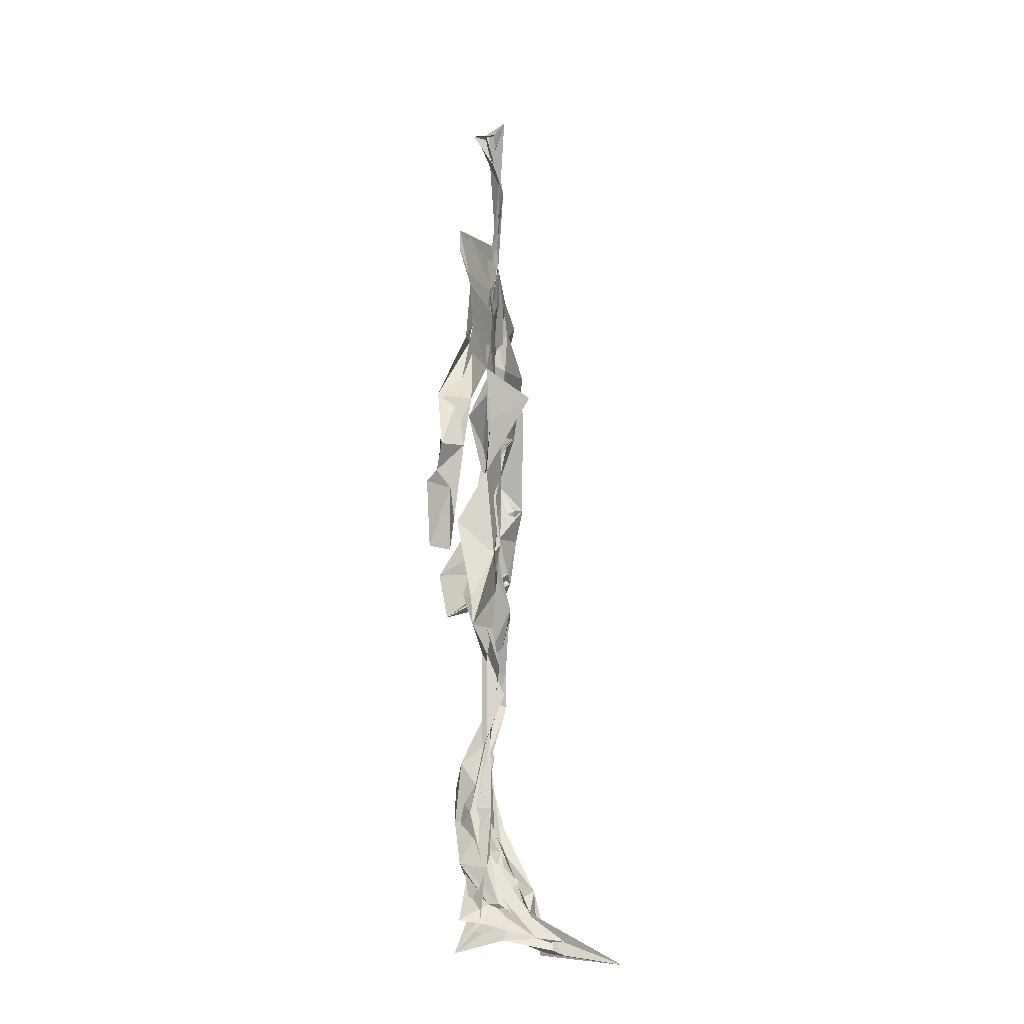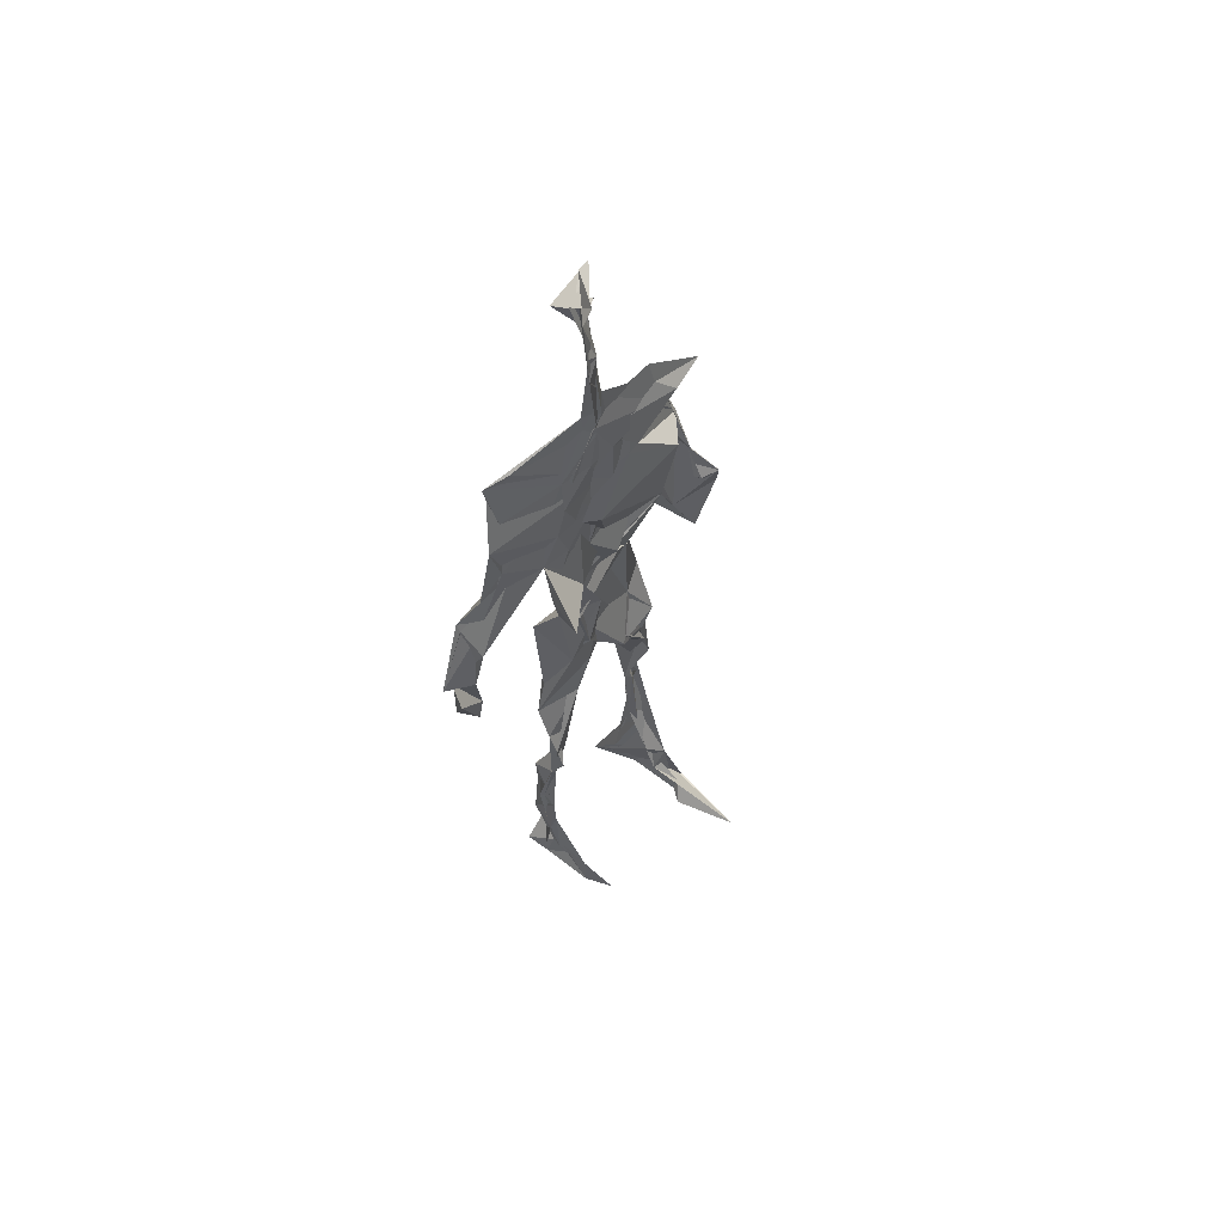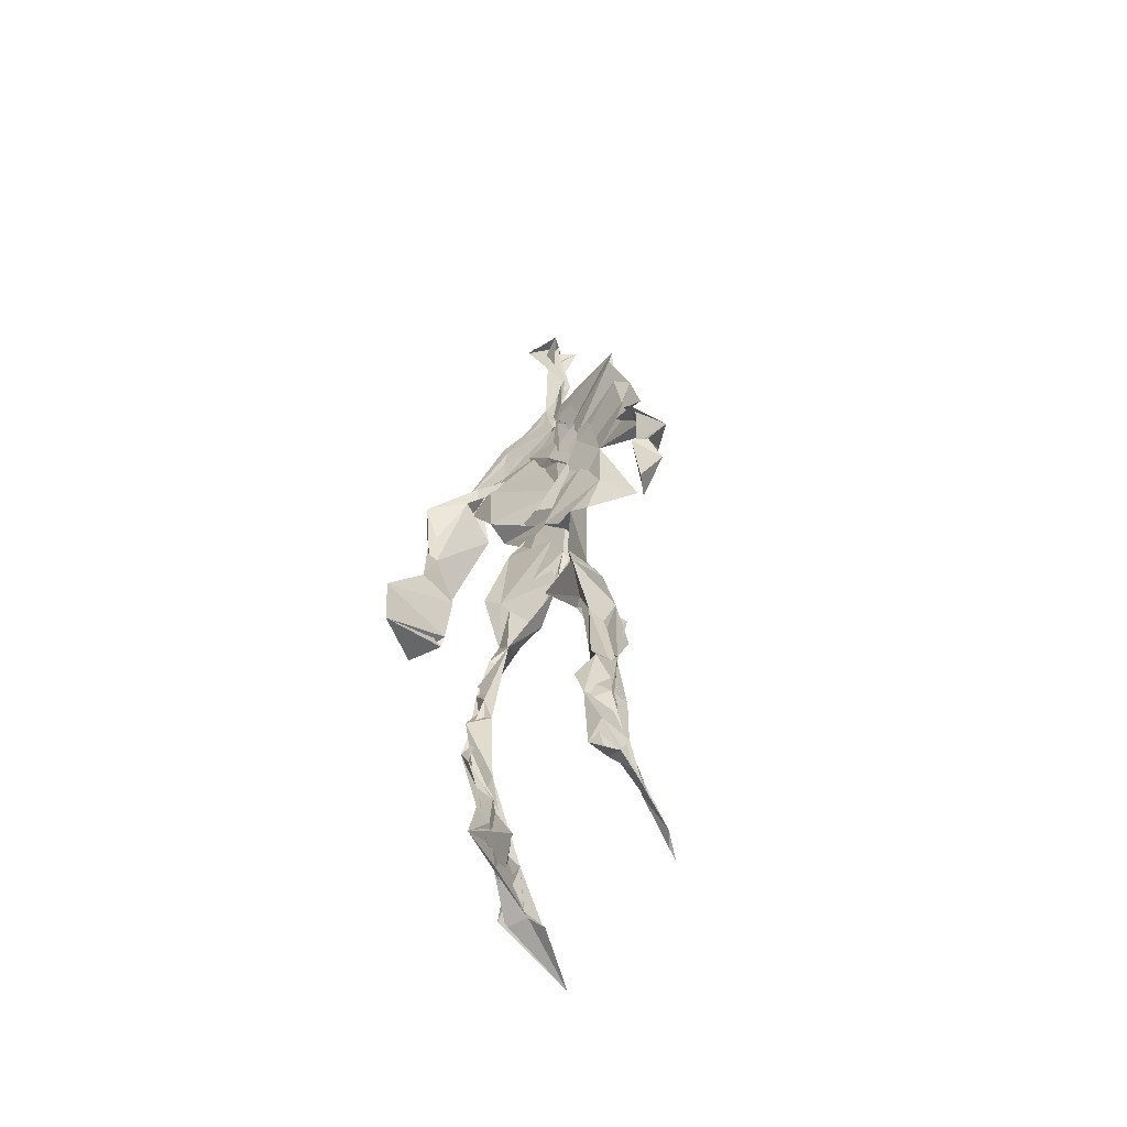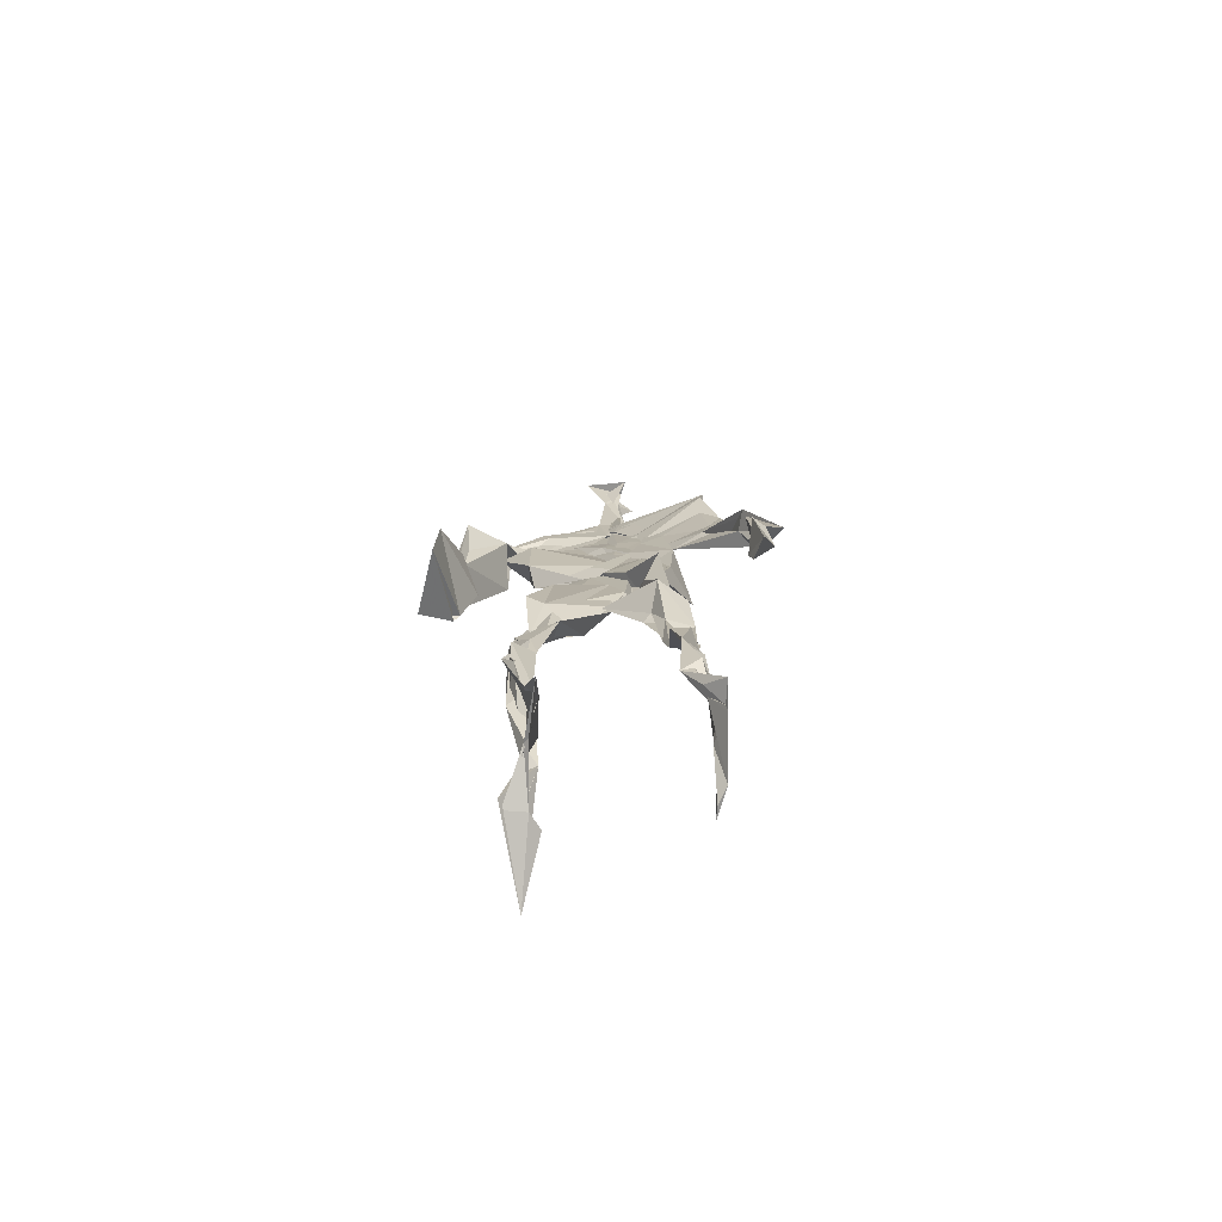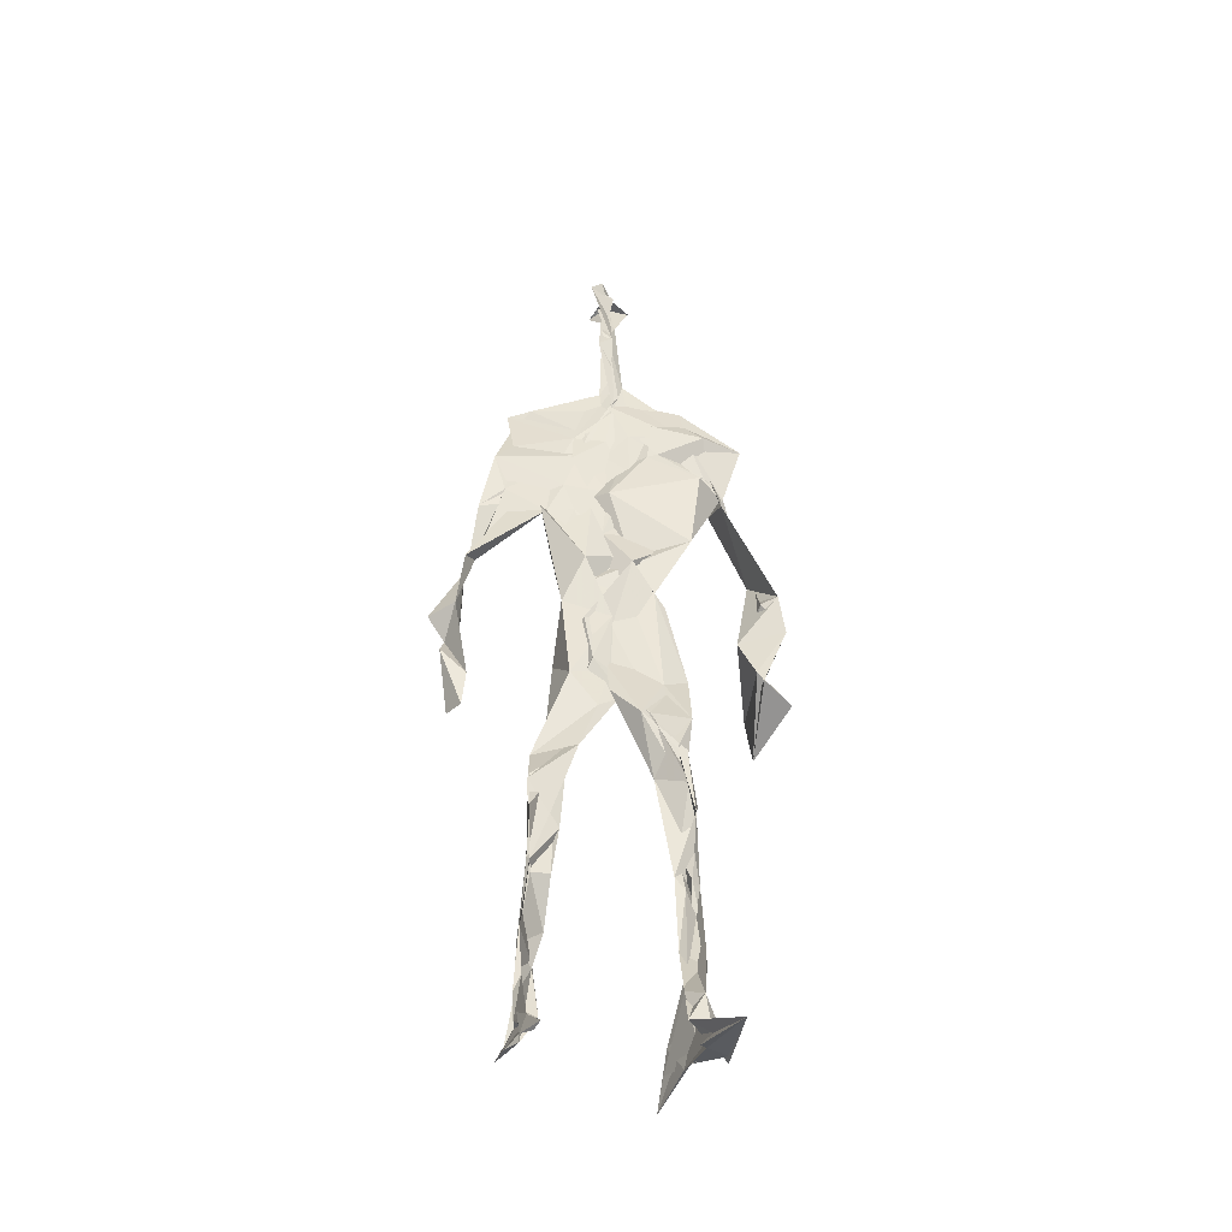
<metadata>
{"format":"obj","ext":"obj","renderer":"f3d","projection":"perspective","resolution":1024,"background":"white","views":[{"elev":-18.8,"azim":-82.1,"up":"+Y"},{"elev":62.1,"azim":-47.2,"up":"+Y"},{"elev":-60.3,"azim":-140.6,"up":"+Y"},{"elev":-77.3,"azim":-171.1,"up":"+Y"},{"elev":-42.0,"azim":-8.7,"up":"+Y"}]}
</metadata>
<code>
v 0.4394 0.2339 0.4631
v 0.5604 0.3598 0.476
v 0.477 0.4968 0.488
v 0.5053 0.763 0.4868
v 0.3993 0.6844 0.4745
v 0.3839 0.4163 0.4606
v 0.5715 0.2216 0.462
v 0.568 0.309 0.4712
v 0.5559 0.7457 0.4806
v 0.5216 0.3971 0.4957
v 0.4561 0.4675 0.4545
v 0.4381 0.3613 0.4729
v 0.49 0.8481 0.4896
v 0.4942 0.706 0.4862
v 0.4867 0.4689 0.4818
v 0.5752 0.07954 0.525
v 0.5918 0.6287 0.4987
v 0.4093 0.7477 0.4624
v 0.4391 0.2534 0.4893
v 0.47 0.4347 0.4678
v 0.5526 0.1404 0.4632
v 0.6139 0.5143 0.4405
v 0.4368 0.2557 0.4865
v 0.4957 0.8698 0.4793
v 0.5033 0.8679 0.4772
v 0.5512 0.09023 0.4847
v 0.5878 0.6495 0.4617
v 0.4331 0.189 0.4726
v 0.557 0.1272 0.5019
v 0.4363 0.3325 0.4866
v 0.5687 0.6051 0.4755
v 0.5164 0.5607 0.4922
v 0.5514 0.3709 0.4873
v 0.4347 0.5795 0.5257
v 0.4677 0.6181 0.4868
v 0.5023 0.738 0.4852
v 0.5626 0.2576 0.4742
v 0.5044 0.5336 0.4774
v 0.3808 0.564 0.4535
v 0.4326 0.1347 0.4841
v 0.4366 0.294 0.5023
v 0.5353 0.3508 0.4711
v 0.4997 0.7743 0.4851
v 0.5696 0.255 0.4678
v 0.4949 0.843 0.4885
v 0.413 0.7301 0.4614
v 0.4591 0.5173 0.4817
v 0.5661 0.589 0.4931
v 0.4302 0.1399 0.4877
v 0.4814 0.8924 0.4634
v 0.5658 0.7159 0.4889
v 0.5582 0.08142 0.5296
v 0.5673 0.6594 0.4705
v 0.5151 0.5322 0.4795
v 0.5507 0.1908 0.4767
v 0.4247 0.09173 0.4868
v 0.5615 0.2023 0.4604
v 0.4329 0.193 0.4914
v 0.436 0.113 0.4815
v 0.4091 0.6451 0.4755
v 0.4317 0.08009 0.531
v 0.484 0.4515 0.4913
v 0.4405 0.2457 0.4819
v 0.4978 0.4435 0.4846
v 0.4585 0.6479 0.4853
v 0.4501 0.3902 0.4692
v 0.56 0.08901 0.5018
v 0.4724 0.6716 0.4843
v 0.4673 0.37 0.48
v 0.4791 0.9017 0.4952
v 0.4989 0.4359 0.4849
v 0.4747 0.3667 0.4853
v 0.4355 0.1454 0.4632
v 0.5863 0.6922 0.473
v 0.5646 0.4528 0.4698
v 0.4665 0.7092 0.4828
v 0.4592 0.3956 0.4602
v 0.3879 0.5667 0.4662
v 0.3638 0.4678 0.4638
v 0.5758 0.07856 0.5167
v 0.5798 0.7179 0.4918
v 0.4215 0.09505 0.4655
v 0.378 0.4806 0.4398
v 0.5386 0.691 0.4916
v 0.5622 0.1358 0.5126
v 0.5496 0.2607 0.471
v 0.4814 0.543 0.4806
v 0.4769 0.5596 0.4928
v 0.4544 0.2121 0.4559
v 0.4344 0.1933 0.4776
v 0.483 0.6369 0.4843
v 0.5183 0.9056 0.4638
v 0.4959 0.7469 0.4841
v 0.382 0.5669 0.4482
v 0.5811 0.681 0.4798
v 0.5062 0.4194 0.4816
v 0.5164 0.5765 0.4797
v 0.4153 0.7037 0.4706
v 0.4431 0.07791 0.5534
v 0.4996 0.8612 0.4828
v 0.4998 0.4985 0.4897
v 0.3879 0.6254 0.4727
v 0.5541 0.2845 0.4658
v 0.4964 0.6445 0.4849
v 0.4366 0.09936 0.5251
v 0.4378 0.1092 0.4719
v 0.5144 0.6683 0.4891
v 0.49 0.7554 0.4824
v 0.5097 0.9031 0.4628
v 0.4982 0.8995 0.4714
v 0.4856 0.5087 0.4748
v 0.4647 0.6802 0.4872
v 0.6173 0.6384 0.4382
v 0.5391 0.07817 0.4419
v 0.4483 0.5634 0.487
v 0.5178 0.5585 0.4873
v 0.5601 0.3401 0.4858
v 0.5552 0.09305 0.4878
v 0.5588 0.1721 0.47
v 0.4973 0.751 0.4863
v 0.3789 0.5593 0.4797
v 0.5999 0.6661 0.4704
v 0.4461 0.1771 0.4604
v 0.4563 0.2485 0.4791
v 0.5013 0.8905 0.4722
v 0.4867 0.8272 0.4932
v 0.4572 0.3385 0.479
v 0.5218 0.7605 0.4816
v 0.4661 0.4372 0.488
v 0.5515 0.07628 0.541
v 0.4984 0.4235 0.4865
v 0.4873 0.8948 0.4754
v 0.5595 0.3716 0.4852
v 0.5344 0.7184 0.4882
v 0.6142 0.7135 0.4827
v 0.4614 0.2873 0.4832
v 0.5694 0.1965 0.4828
v 0.5737 0.6585 0.501
v 0.6233 0.4659 0.408
v 0.3526 0.5066 0.4573
v 0.5136 0.7124 0.4894
v 0.6242 0.5324 0.4855
v 0.5294 0.3982 0.4937
v 0.5409 0.09848 0.4598
v 0.6448 0.5054 0.4846
v 0.4512 0.1331 0.4667
v 0.4358 0.1529 0.49
v 0.55 0.1144 0.5102
v 0.6498 0.4408 0.4684
v 0.5731 0.06892 0.5924
v 0.44 0.077 0.5421
v 0.6376 0.5368 0.4923
v 0.6248 0.5892 0.4517
v 0.6246 0.4538 0.4814
v 0.4891 0.7699 0.4817
v 0.492 0.595 0.485
v 0.3734 0.5115 0.4739
v 0.4933 0.6884 0.484
v 0.4444 0.6171 0.4833
v 0.4916 0.8972 0.4819
v 0.368 0.487 0.4504
v 0.4466 0.1824 0.4569
v 0.4313 0.1357 0.4858
v 0.596 0.6574 0.4782
v 0.4531 0.2953 0.4891
v 0.3736 0.4176 0.4439
v 0.4784 0.7119 0.4848
v 0.4319 0.1094 0.4891
v 0.4343 0.3198 0.4981
v 0.5016 0.4993 0.4803
v 0.4297 0.7518 0.4696
v 0.5653 0.2541 0.4585
v 0.5648 0.3124 0.486
v 0.5553 0.1744 0.4832
v 0.4992 0.8403 0.4885
v 0.4962 0.6354 0.4941
v 0.5632 0.3995 0.4899
v 0.5496 0.1432 0.5002
v 0.5359 0.5343 0.4831
v 0.3866 0.4462 0.4635
v 0.6058 0.4969 0.4723
v 0.6273 0.4221 0.4156
v 0.3793 0.4895 0.4496
v 0.437 0.1009 0.5096
v 0.5627 0.09284 0.5305
v 0.5615 0.7569 0.4799
v 0.5687 0.3256 0.4728
v 0.6195 0.4631 0.4795
v 0.5423 0.116 0.4668
v 0.4526 0.6762 0.4812
v 0.5698 0.1761 0.4835
v 0.6233 0.5661 0.4542
v 0.5431 0.4406 0.4788
v 0.6194 0.5718 0.4598
v 0.5455 0.523 0.4783
v 0.4304 0.1094 0.4984
v 0.4934 0.8994 0.4879
v 0.5295 0.6868 0.4912
v 0.4888 0.4068 0.4864
v 0.5012 0.9013 0.4843
v 0.5503 0.4407 0.4751
v 0.4256 0.0951 0.4835
v 0.4892 0.9103 0.4941
v 0.417 0.6287 0.4741
v 0.5065 0.6763 0.4834
v 0.5578 0.2483 0.4729
v 0.5095 0.7817 0.4822
v 0.471 0.6863 0.4849
v 0.4993 0.7425 0.4869
v 0.5538 0.08956 0.5225
v 0.5782 0.0823 0.5148
v 0.5637 0.07028 0.5546
v 0.619 0.4796 0.4314
v 0.6103 0.5139 0.4673
v 0.6067 0.5516 0.4441
v 0.5546 0.08373 0.529
v 0.5445 0.07212 0.5544
v 0.5514 0.08969 0.5027
v 0.563 0.07024 0.5664
v 0.5664 0.07194 0.563
v 0.5434 0.07938 0.5336
v 0.613 0.4921 0.4668
v 0.6095 0.4788 0.4725
v 0.6242 0.5157 0.4852
v 0.6128 0.5319 0.4686
v 0.628 0.5664 0.4667
v 0.6332 0.5688 0.4837
v 0.6137 0.5241 0.4761
v 0.5485 0.07314 0.5531
v 0.5454 0.08895 0.5131
v 0.5546 0.07043 0.5448
v 0.6266 0.5552 0.4727
v 0.6014 0.6 0.4776
f 23 165 30
f 135 74 122
f 174 29 55
f 6 166 180
f 97 87 48
f 108 43 155
f 32 116 195
f 151 61 184
f 128 51 120
f 27 95 122
f 119 144 21
f 133 187 173
f 49 196 73
f 156 53 31
f 101 88 47
f 48 176 97
f 31 48 116
f 112 205 14
f 1 19 58
f 97 91 88
f 153 22 194
f 59 61 40
f 64 129 199
f 69 169 136
f 128 120 207
f 17 194 152
f 17 113 74
f 190 159 68
f 90 23 28
f 180 166 83
f 81 84 74
f 80 148 150
f 179 75 195
f 160 109 203
f 11 129 47
f 127 136 124
f 107 95 53
f 99 151 105
f 191 172 55
f 25 207 45
f 149 182 154
f 35 115 159
f 94 78 60
f 118 52 26
f 68 159 91
f 22 142 139
f 14 205 134
f 38 32 3
f 53 156 107
f 100 160 70
f 208 46 167
f 201 170 195
f 110 126 25
f 173 8 33
f 39 121 183
f 85 67 178
f 39 183 140
f 3 170 62
f 39 204 121
f 131 10 15
f 117 8 103
f 142 22 153
f 181 188 145
f 169 165 19
f 140 161 157
f 155 13 45
f 99 105 61
f 195 116 179
f 57 178 119
f 177 193 33
f 83 79 161
f 160 203 70
f 97 88 87
f 118 67 16
f 171 93 167
f 12 77 30
f 178 67 144
f 62 71 131
f 62 20 3
f 166 79 83
f 208 104 65
f 39 94 204
f 207 120 4
f 21 7 119
f 171 46 18
f 47 88 34
f 94 140 78
f 44 57 37
f 147 90 40
f 121 159 78
f 93 4 120
f 134 84 36
f 43 175 13
f 119 7 57
f 11 66 129
f 55 29 148
f 189 21 114
f 12 30 72
f 125 50 132
f 20 66 11
f 54 48 87
f 89 124 1
f 155 45 4
f 195 75 201
f 109 92 197
f 137 85 57
f 105 151 196
f 120 158 167
f 155 43 13
f 44 8 173
f 145 152 181
f 205 176 198
f 26 114 118
f 154 182 139
f 66 77 12
f 187 10 42
f 203 197 70
f 26 185 29
f 96 69 77
f 186 128 9
f 70 200 24
f 1 124 136
f 175 100 70
f 152 192 17
f 80 16 85
f 200 50 24
f 56 184 61
f 161 79 180
f 89 1 162
f 37 57 7
f 81 135 9
f 131 42 10
f 47 129 101
f 80 85 148
f 46 5 98
f 49 73 58
f 8 37 103
f 46 98 18
f 201 177 143
f 202 59 163
f 163 59 40
f 69 96 72
f 78 140 157
f 17 74 164
f 162 146 123
f 185 150 148
f 181 152 194
f 197 200 70
f 169 72 165
f 158 107 104
f 111 3 11
f 187 42 86
f 68 76 190
f 53 164 31
f 69 136 127
f 152 145 142
f 23 63 28
f 163 40 28
f 29 174 189
f 116 32 31
f 190 98 60
f 98 76 18
f 24 125 13
f 25 92 110
f 58 162 1
f 49 58 147
f 66 20 77
f 197 203 109
f 166 6 79
f 142 145 139
f 43 36 126
f 132 50 92
f 74 113 122
f 204 65 159
f 83 183 157
f 175 43 126
f 4 45 207
f 65 204 5
f 141 158 120
f 10 187 133
f 159 88 91
f 174 21 189
f 108 18 76
f 209 76 14
f 94 102 204
f 106 82 202
f 193 10 33
f 105 147 40
f 194 22 181
f 200 197 50
f 3 32 170
f 196 147 105
f 62 15 87
f 147 58 90
f 83 157 180
f 68 91 112
f 160 100 126
f 180 79 6
f 89 162 123
f 137 57 44
f 101 62 87
f 75 179 193
f 155 93 171
f 36 84 81
f 134 209 14
f 199 12 72
f 41 63 23
f 109 160 110
f 82 146 168
f 192 142 153
f 114 144 118
f 46 171 167
f 16 150 52
f 61 151 99
f 38 111 115
f 135 81 74
f 121 204 159
f 73 146 162
f 55 172 86
f 136 169 19
f 73 162 58
f 45 132 25
f 164 27 17
f 112 91 205
f 35 104 156
f 77 62 96
f 170 32 195
f 176 205 91
f 201 71 170
f 117 2 8
f 51 128 186
f 13 175 24
f 16 67 85
f 143 131 71
f 28 40 90
f 29 189 26
f 32 38 156
f 59 56 61
f 138 31 164
f 159 190 60
f 133 173 33
f 167 158 208
f 186 9 135
f 62 101 64
f 152 142 192
f 164 74 84
f 103 86 42
f 121 78 157
f 132 92 25
f 23 30 41
f 13 125 45
f 4 93 155
f 188 181 139
f 169 69 72
f 202 163 106
f 62 170 71
f 89 28 63
f 202 56 59
f 107 141 95
f 189 114 26
f 137 44 191
f 7 21 174
f 46 208 5
f 104 107 156
f 139 182 188
f 64 101 129
f 207 36 9
f 154 145 188
f 43 209 36
f 146 82 106
f 157 183 121
f 123 28 89
f 172 44 173
f 151 184 196
f 63 124 89
f 24 175 70
f 106 163 123
f 54 193 179
f 122 113 27
f 165 72 30
f 138 176 48
f 168 146 73
f 95 51 122
f 35 159 65
f 138 84 198
f 136 19 1
f 84 138 164
f 64 96 62
f 22 139 181
f 172 173 86
f 77 69 127
f 35 156 38
f 55 148 191
f 177 75 193
f 15 10 193
f 65 104 35
f 185 26 52
f 106 123 146
f 93 120 167
f 12 199 129
f 165 23 19
f 88 101 87
f 190 76 98
f 209 108 76
f 117 42 143
f 102 94 60
f 183 161 140
f 48 54 179
f 207 9 128
f 154 139 145
f 90 58 19
f 171 18 155
f 31 138 48
f 105 40 61
f 133 33 10
f 209 134 36
f 164 95 27
f 30 77 127
f 179 116 48
f 193 54 15
f 29 185 148
f 68 112 76
f 100 175 126
f 115 111 47
f 149 154 188
f 47 111 11
f 197 92 50
f 9 36 81
f 192 113 17
f 184 56 168
f 37 8 44
f 156 31 32
f 16 52 118
f 130 52 150
f 201 75 177
f 97 176 91
f 3 111 38
f 120 51 141
f 55 206 174
f 17 27 194
f 2 33 8
f 108 155 18
f 83 161 183
f 143 71 201
f 39 140 94
f 53 95 164
f 30 127 41
f 172 191 44
f 66 12 129
f 168 73 196
f 37 7 103
f 207 25 126
f 113 153 27
f 177 33 2
f 62 131 15
f 174 206 7
f 113 192 153
f 95 141 51
f 122 51 135
f 143 177 2
f 20 62 77
f 20 11 3
f 34 88 159
f 117 103 42
f 34 159 115
f 28 123 163
f 206 86 103
f 102 5 204
f 60 78 159
f 207 126 36
f 206 103 7
f 150 185 130
f 15 54 87
f 148 85 191
f 173 187 86
f 52 130 185
f 119 178 144
f 49 147 196
f 178 57 85
f 144 114 21
f 158 141 107
f 124 63 127
f 196 184 168
f 35 38 115
f 202 82 56
f 2 117 143
f 138 198 176
f 110 160 126
f 132 45 125
f 209 43 108
f 131 143 42
f 208 158 104
f 188 182 149
f 80 150 16
f 186 135 51
f 199 96 64
f 5 60 98
f 41 127 63
f 72 96 199
f 125 24 50
f 90 19 23
f 67 118 144
f 112 14 76
f 109 110 92
f 168 56 82
f 84 134 198
f 206 55 86
f 205 198 134
f 102 60 5
f 137 191 85
f 194 27 153
f 161 180 157
f 47 34 115
f 65 5 208

</code>
